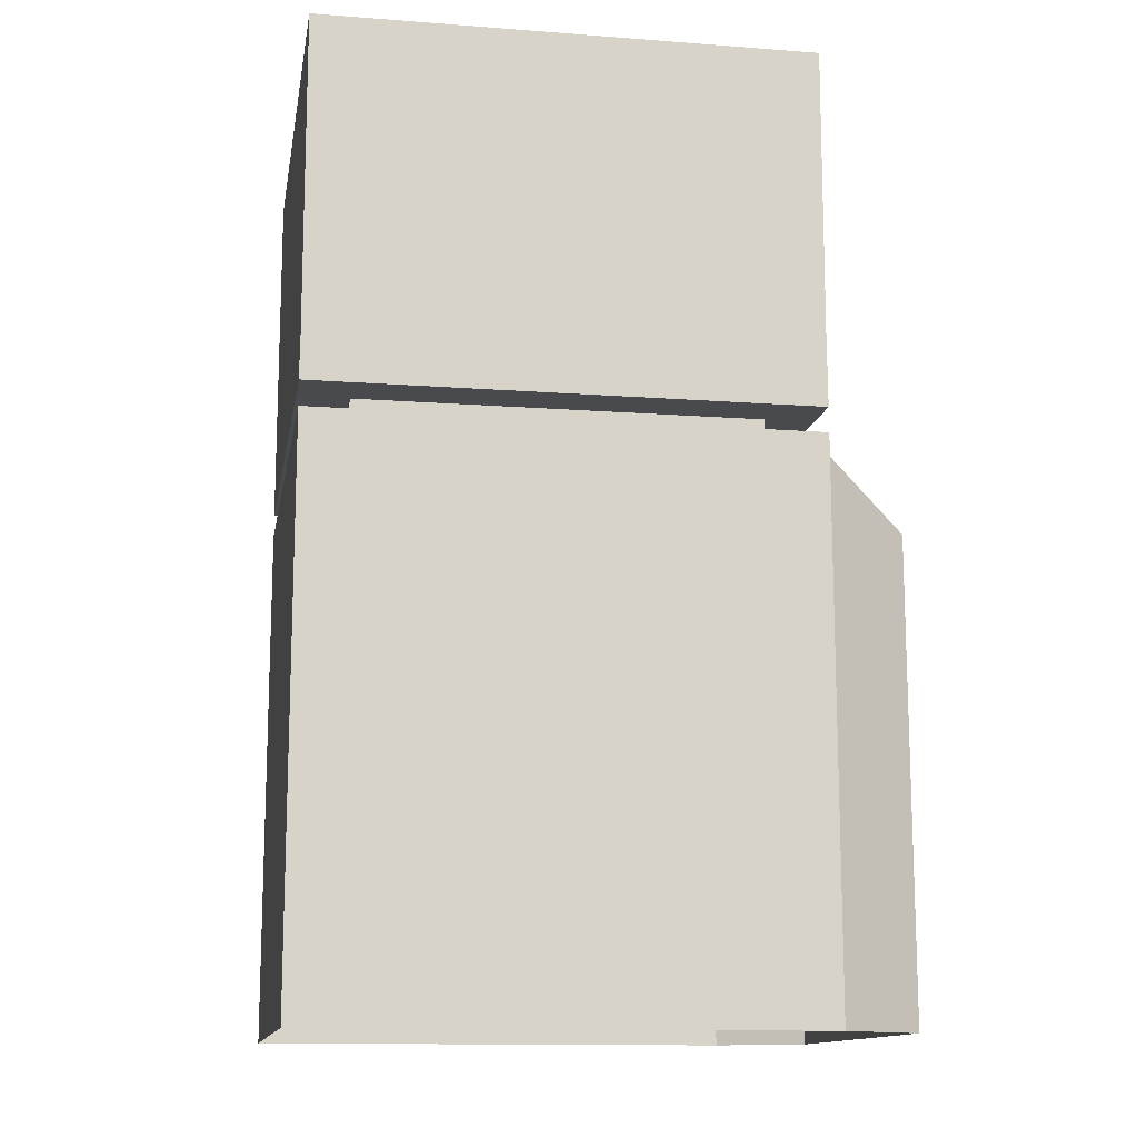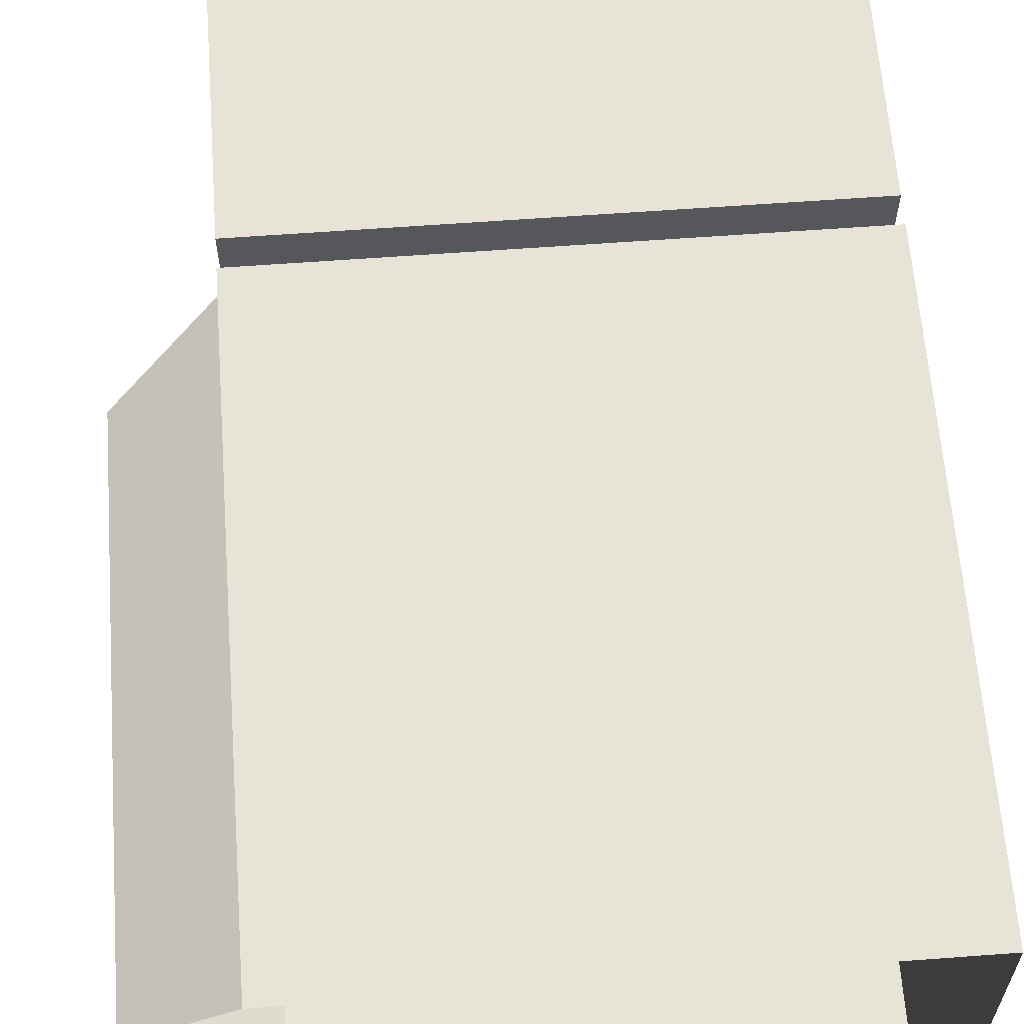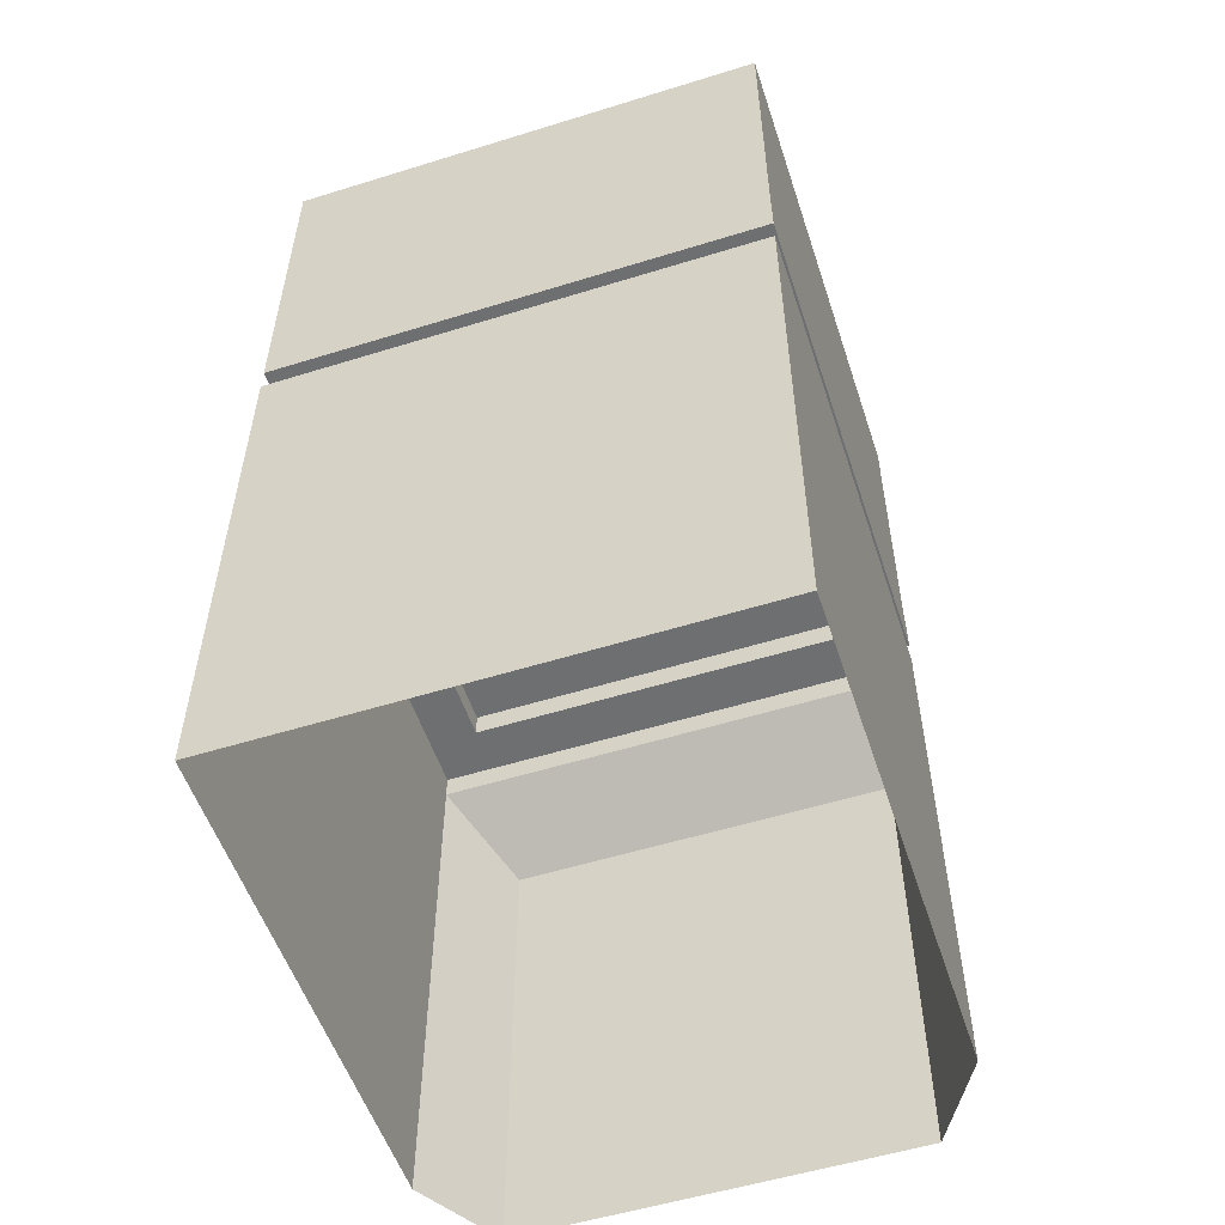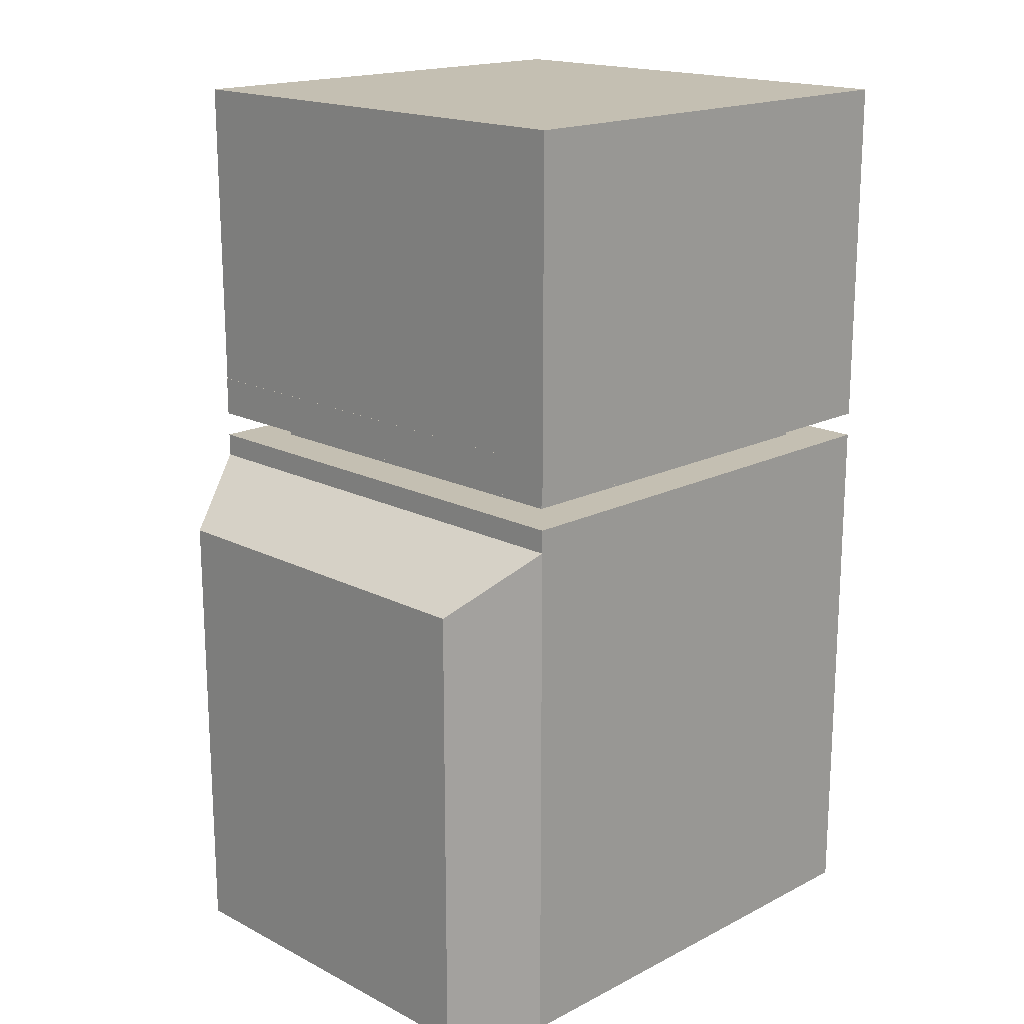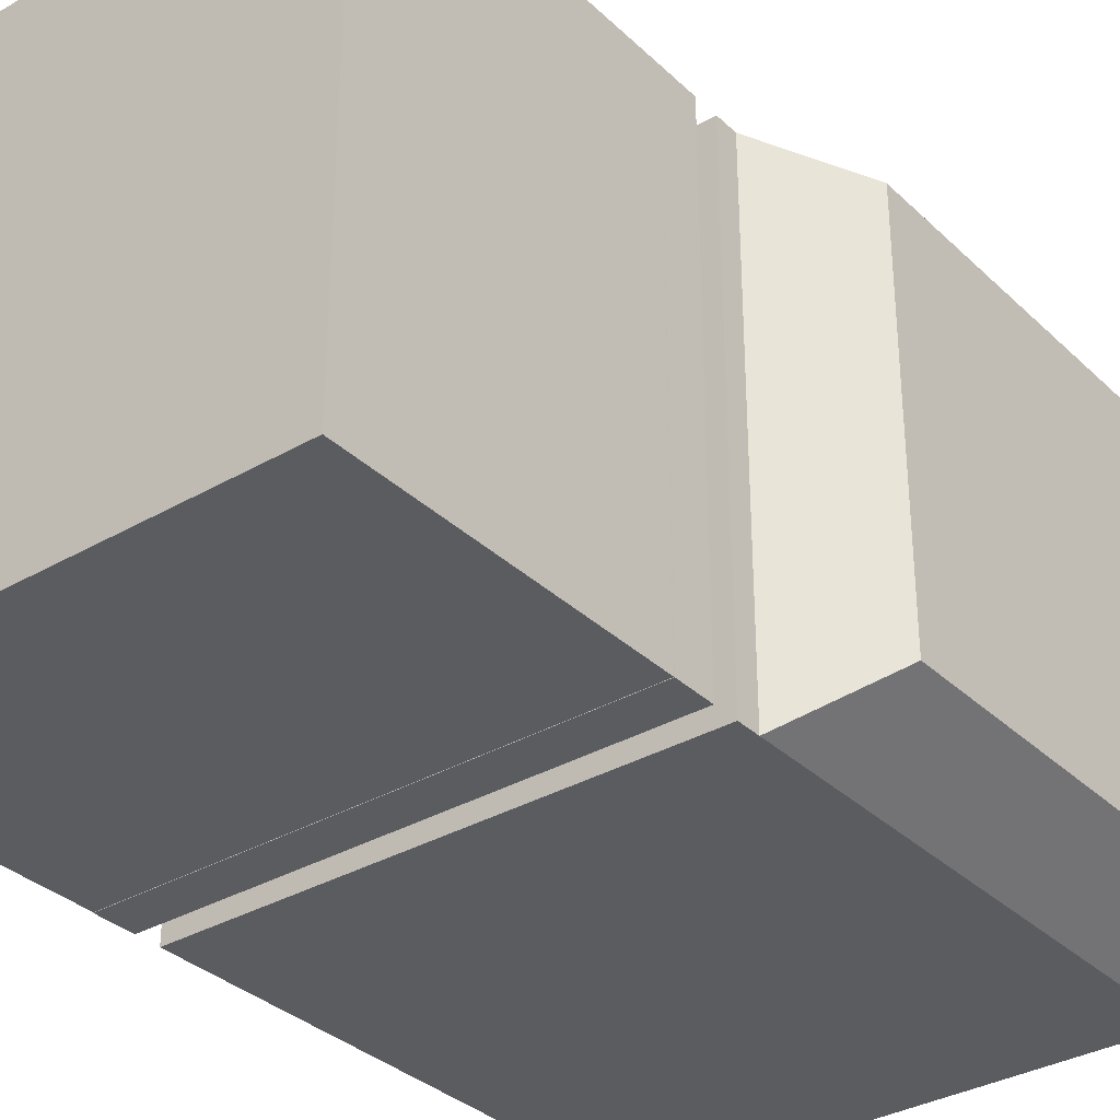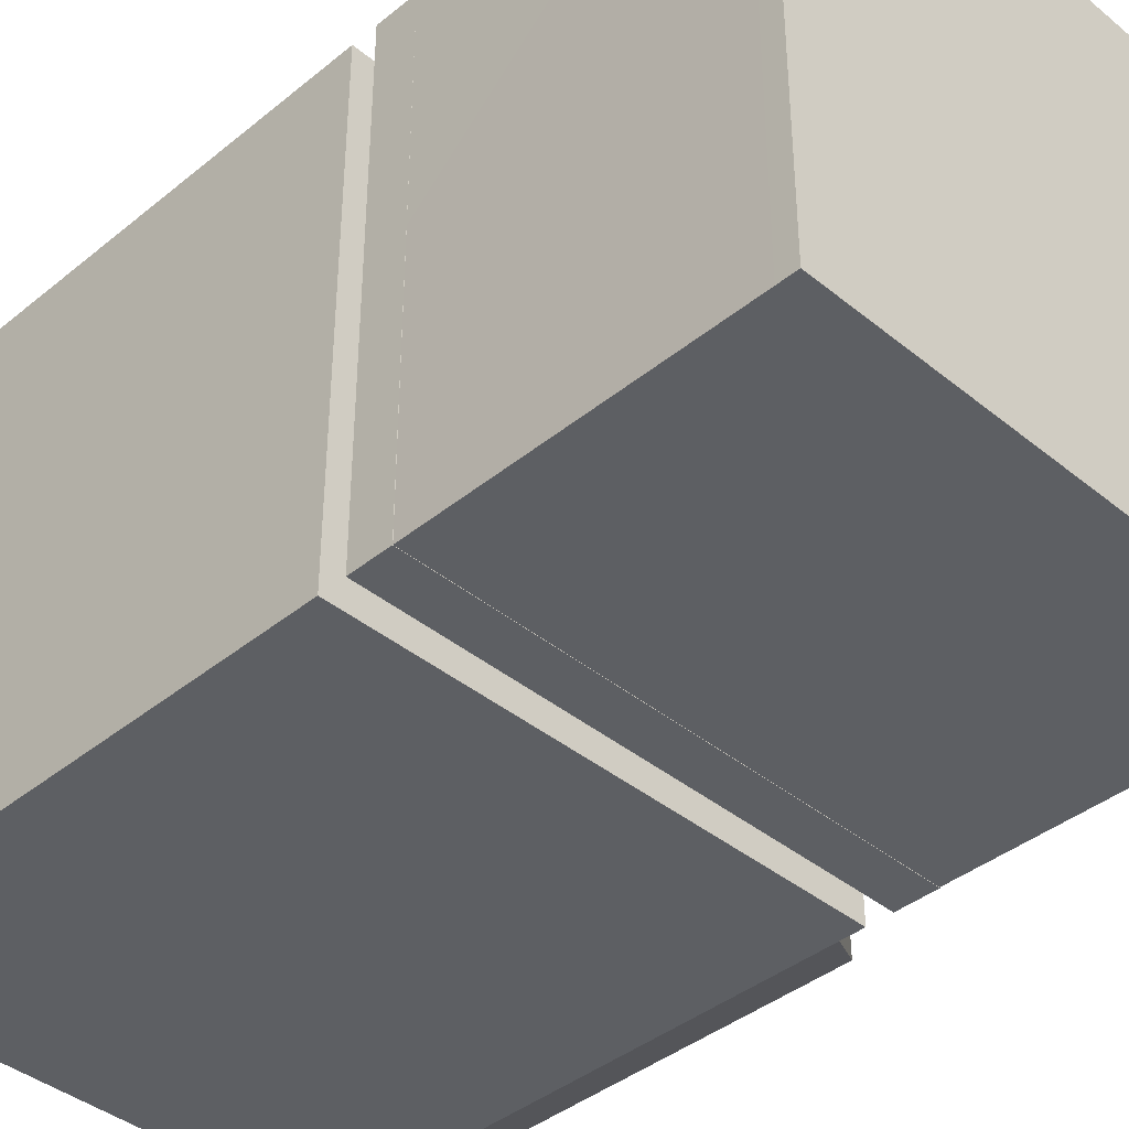
<metadata>
{"format":"obj","ext":"obj","renderer":"f3d","projection":"perspective","resolution":1024,"background":"white","views":[{"elev":-13.2,"azim":170.3,"up":"+Y"},{"elev":62.4,"azim":-4.3,"up":"+Z"},{"elev":-54.5,"azim":108.2,"up":"+Y"},{"elev":17.6,"azim":-44.9,"up":"+Y"},{"elev":-33.7,"azim":-141.7,"up":"+Z"},{"elev":-40.3,"azim":135.0,"up":"+Z"}]}
</metadata>
<code>
g default
v -0.5208 2.28 0.6158
v 0.7109 2.28 0.6158
v 0.7109 2.28 -0.6158
v -0.5208 2.28 -0.6158
v -0.5208 1.529 0.6158
v -0.5198 1.528 -0.6149
v 0.71 1.528 -0.6149
v 0.7109 1.529 0.6158
v -0.5208 2.327 0.6158
v 0.7109 2.327 0.6158
v 0.6586 2.327 0.5636
v -0.4685 2.327 0.5636
v 0.7109 2.327 -0.6158
v 0.6586 2.327 -0.5636
v -0.5208 2.327 -0.6158
v -0.4685 2.327 -0.5636
v 0.09509 2.327 0
v -0.5208 1.43 0.6158
v 0.7109 1.43 0.6158
v -0.5208 1.531 0.6158
v 0.7109 1.531 0.6158
v -0.5208 1.531 -0.6158
v 0.7109 1.531 -0.6158
v -0.5208 1.43 -0.6158
v 0.7109 1.43 -0.6158
v -0.5208 1.369 -0.6158
v 0.7109 1.369 -0.6158
v 0.7109 1.369 0.6158
v -0.5208 1.369 0.6158
v -0.5208 1.31 -0.6158
v 0.7109 1.31 -0.6158
v 0.7109 1.31 0.6158
v -0.5208 1.31 0.6158
v -0.3976 1.43 -0.4927
v 0.5878 1.43 -0.4927
v 0.5878 1.369 -0.4927
v -0.3976 1.369 -0.4927
v 0.5878 1.43 0.4927
v 0.5878 1.369 0.4927
v -0.3976 1.43 0.4927
v -0.3976 1.369 0.4927
v -0.5208 -9.1e-05 -0.6158
v 0.7109 -9.1e-05 -0.6158
v 0.7109 -9.1e-05 0.6158
v -0.5208 -9.1e-05 0.6158
v -0.1547 1.531 0.2498
v 0.3449 1.531 0.2498
v 0.3449 1.531 -0.2498
v -0.1547 1.531 -0.2498
v -0.1547 1.6 0.2498
v 0.3449 1.6 0.2498
v 0.3449 1.6 -0.2498
v -0.1547 1.6 -0.2498
v -0.05795 1.624 0.153
v 0.2481 1.624 0.153
v 0.2481 1.624 -0.153
v -0.05795 1.624 -0.153
v -0.7317 1.163 -0.4872
v -0.7317 1.163 0.4872
v -0.7317 -9.1e-05 -0.4872
v -0.7317 -9.1e-05 0.4872
g Virtine_Glass
f 9 10 12
f 12 10 11
f 10 13 11
f 11 13 14
f 13 15 14
f 14 15 16
f 15 9 16
f 16 9 12
f 5 1 6
f 6 1 4
f 7 6 3
f 3 6 4
f 8 7 2
f 2 7 3
f 5 8 1
f 1 8 2
f 1 2 9
f 9 2 10
f 2 3 10
f 10 3 13
f 3 4 13
f 13 4 15
f 4 1 15
f 15 1 9
f 12 11 17
f 11 14 17
f 14 16 17
f 16 12 17
f 18 19 20
f 20 19 21
f 54 55 57
f 57 55 56
f 22 23 24
f 24 23 25
f 19 25 21
f 21 25 23
f 24 18 22
f 22 18 20
f 34 35 37
f 37 35 36
f 35 38 36
f 36 38 39
f 38 40 39
f 39 40 41
f 40 34 41
f 41 34 37
f 26 27 30
f 30 27 31
f 27 28 31
f 31 28 32
f 28 29 32
f 32 29 33
f 29 26 33
f 33 26 30
f 24 25 34
f 34 25 35
f 27 26 36
f 36 26 37
f 25 19 35
f 35 19 38
f 28 27 39
f 39 27 36
f 19 18 38
f 38 18 40
f 29 28 41
f 41 28 39
f 18 24 40
f 40 24 34
f 26 29 37
f 37 29 41
f 30 31 42
f 42 31 43
f 31 32 43
f 43 32 44
f 32 33 44
f 44 33 45
f 59 58 61
f 61 58 60
f 20 21 46
f 46 21 47
f 21 23 47
f 47 23 48
f 23 22 48
f 48 22 49
f 22 20 49
f 49 20 46
f 46 47 50
f 50 47 51
f 47 48 51
f 51 48 52
f 48 49 52
f 52 49 53
f 49 46 53
f 53 46 50
f 50 51 54
f 54 51 55
f 51 52 55
f 55 52 56
f 52 53 56
f 56 53 57
f 53 50 57
f 57 50 54
f 33 30 59
f 59 30 58
f 30 42 58
f 58 42 60
f 33 59 45
f 45 59 61

</code>
